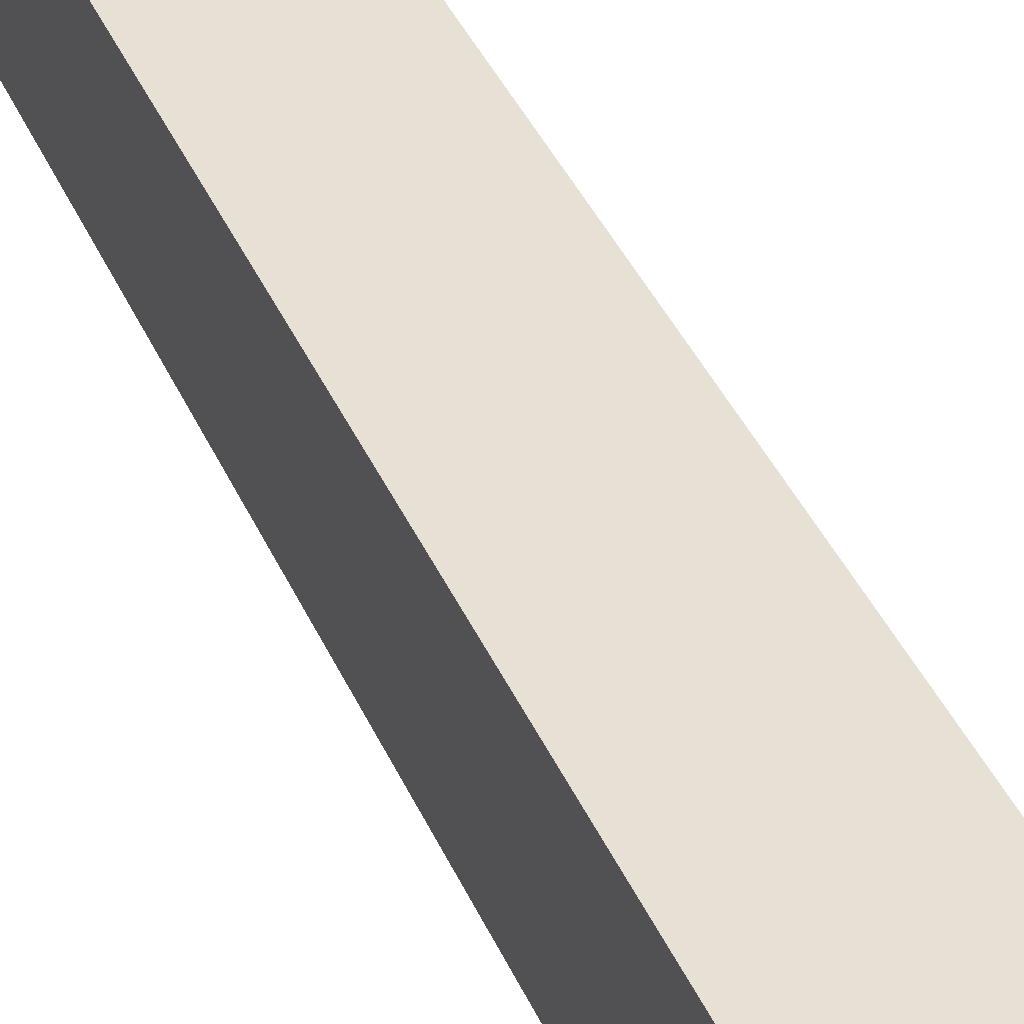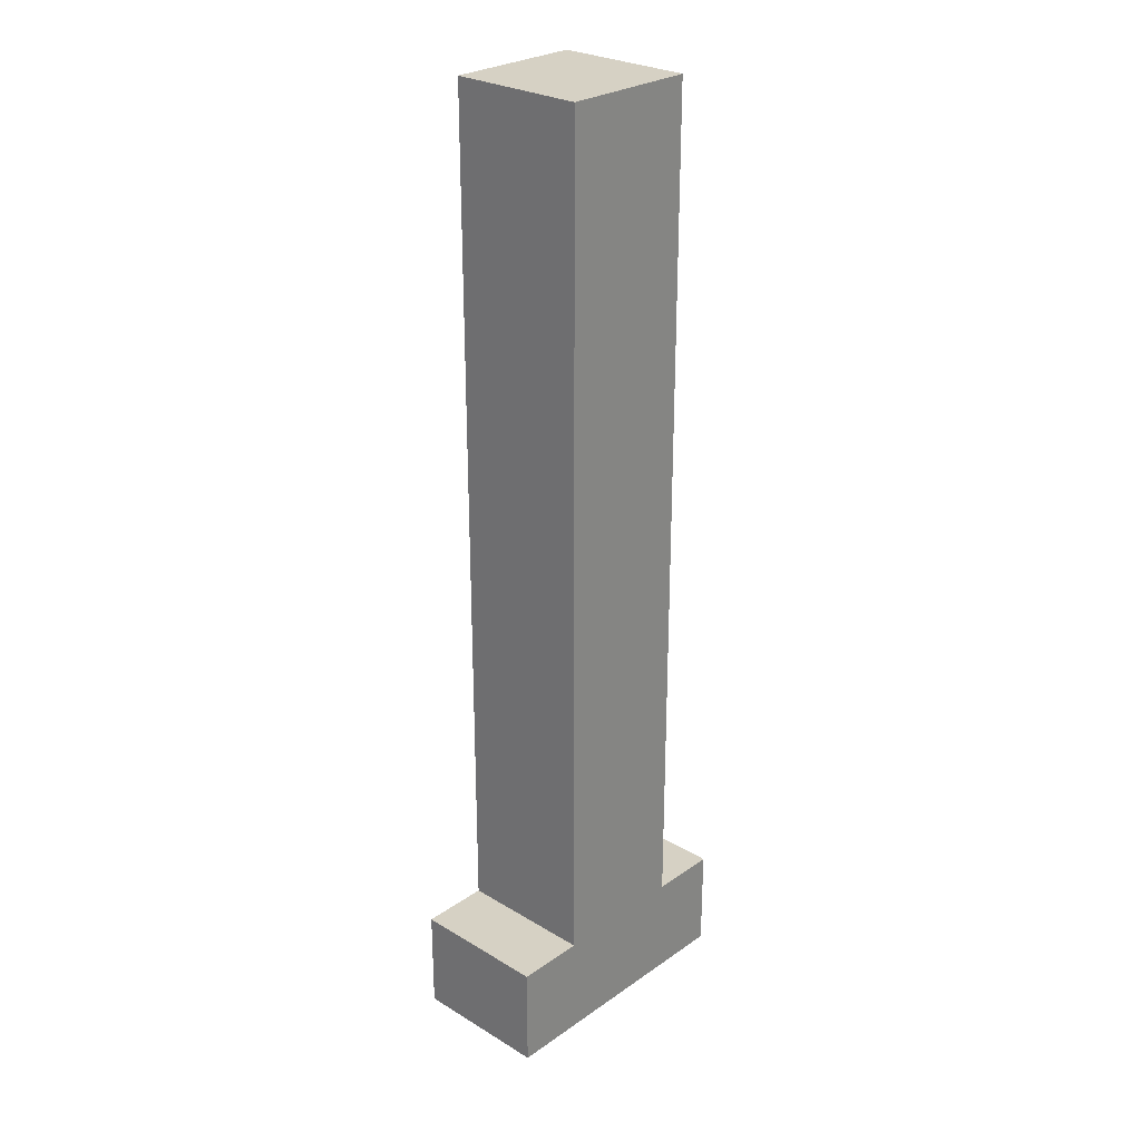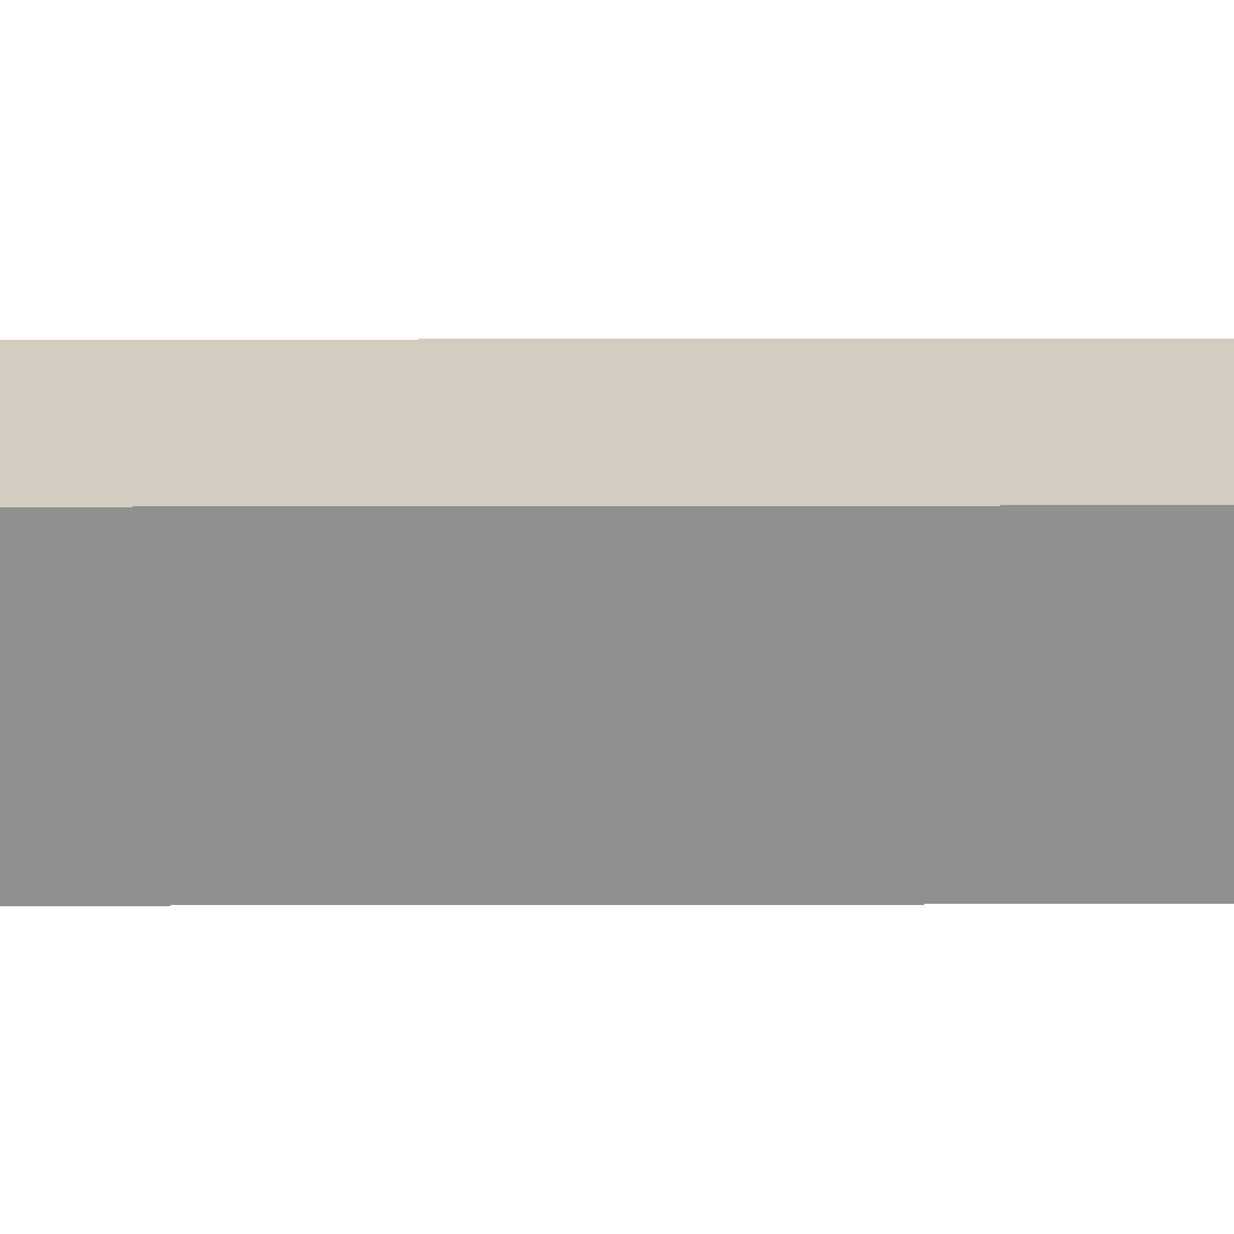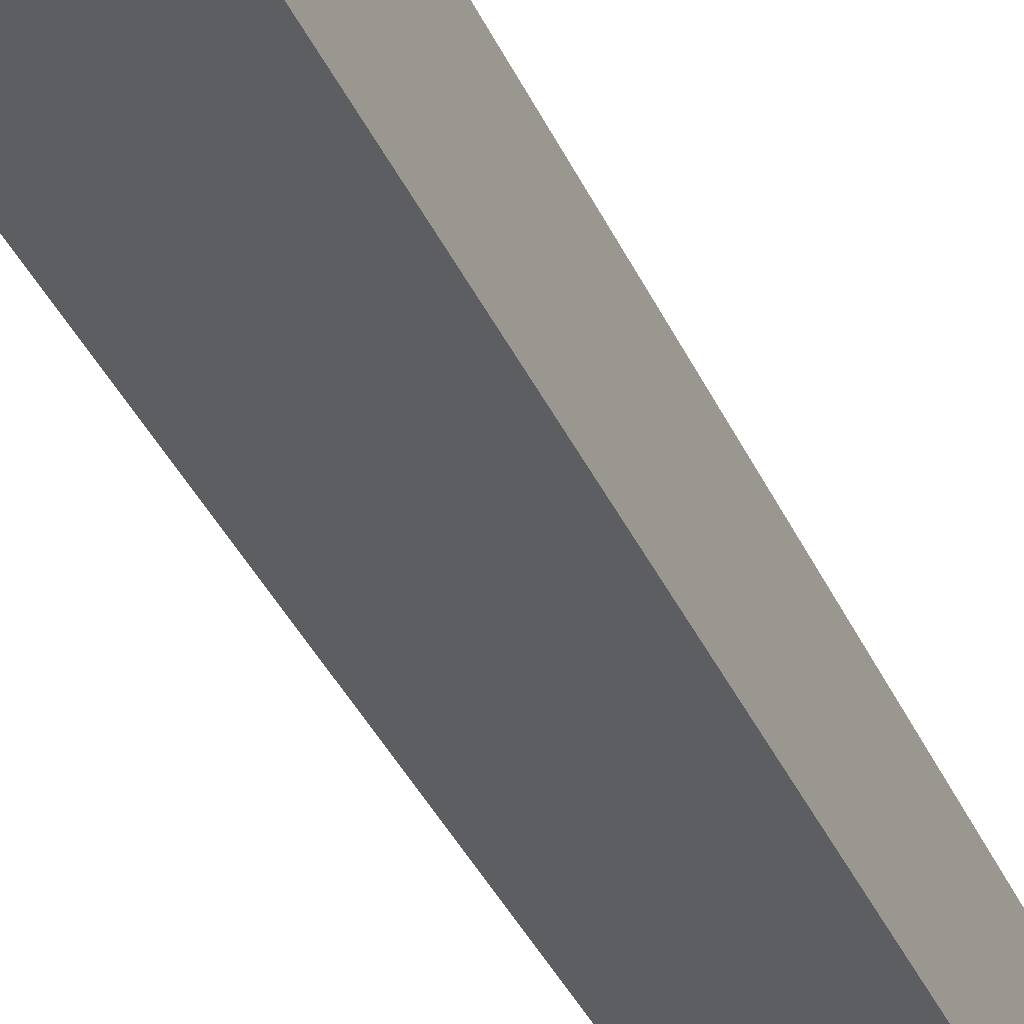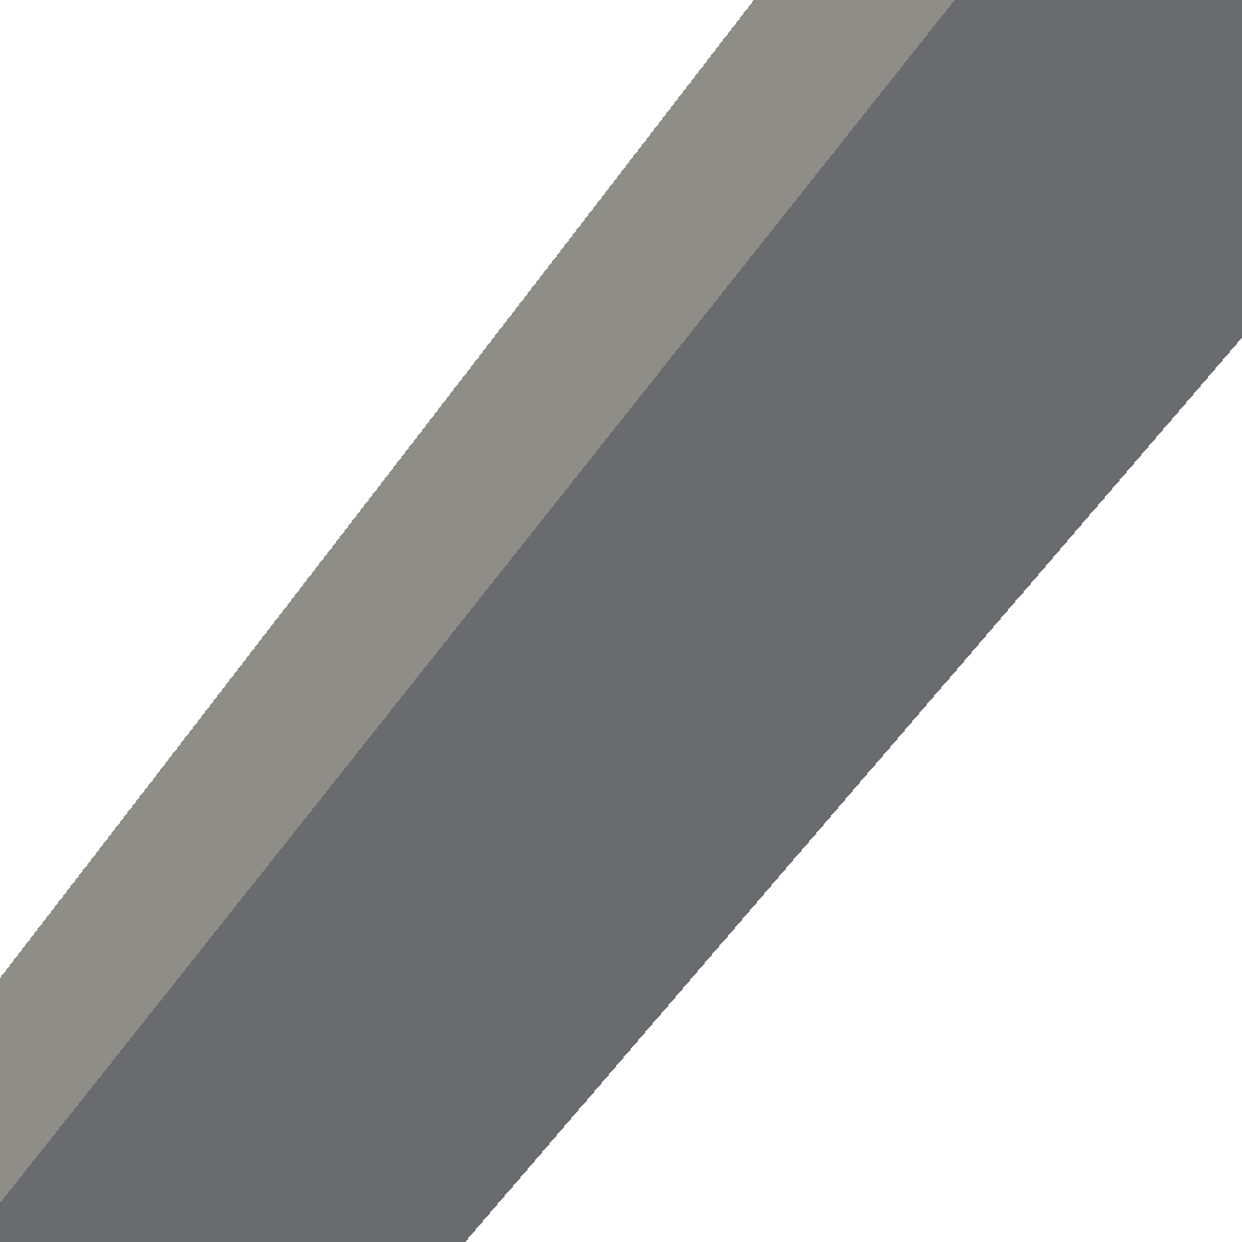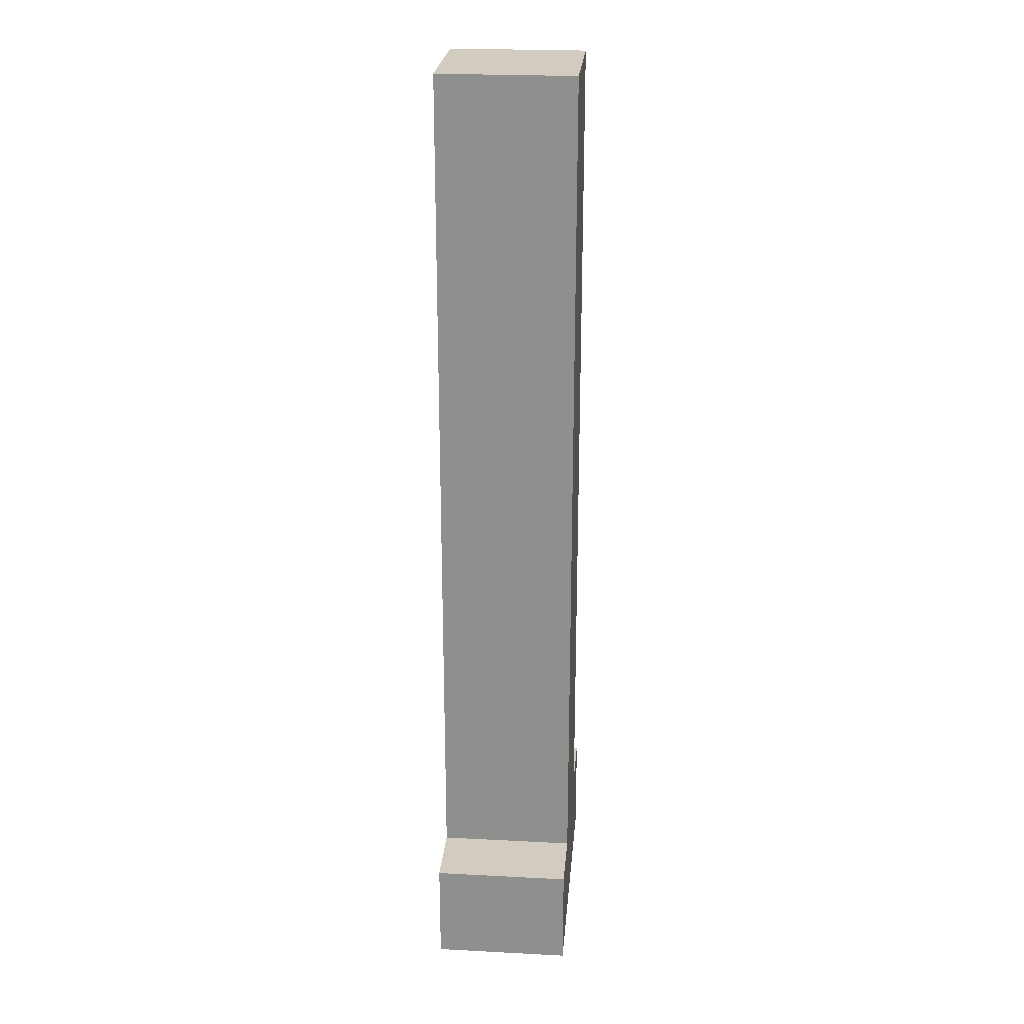
<metadata>
{"format":"obj","ext":"obj","renderer":"f3d","projection":"perspective","resolution":1024,"background":"white","views":[{"elev":39.3,"azim":-22.0,"up":"+Z"},{"elev":27.0,"azim":-47.0,"up":"+Y"},{"elev":24.5,"azim":89.8,"up":"+Z"},{"elev":-38.9,"azim":23.0,"up":"+Z"},{"elev":-53.3,"azim":-33.1,"up":"+Z"},{"elev":24.1,"azim":-85.1,"up":"+Y"}]}
</metadata>
<code>
o base_Shape18
v 0.5 -0.0375 -0.25
v -0.5 -0.0375 -0.25
v -0.5 0.3375 -0.25
v 0.5 0.3375 -0.25
v -0.5 -0.0375 0.25
v 0.5 -0.0375 0.25
v 0.5 0.3375 0.25
v -0.5 0.3375 0.25
f 2 3 4
f 6 7 8
f 3 8 7
f 5 2 1
f 1 4 7
f 5 8 3
f 1 2 4
f 5 6 8
f 4 3 7
f 6 5 1
f 6 1 7
f 2 5 3
o frame_Shape19
v 0.25 0.3375 -0.25
v -0.25 0.3375 -0.25
v -0.25 3.462 -0.25
v 0.25 3.462 -0.25
v -0.25 0.3375 0.25
v 0.25 0.3375 0.25
v 0.25 3.462 0.25
v -0.25 3.462 0.25
f 10 11 12
f 14 15 16
f 11 16 15
f 13 10 9
f 9 12 15
f 13 16 11
f 9 10 12
f 13 14 16
f 12 11 15
f 14 13 9
f 14 9 15
f 10 13 11

</code>
